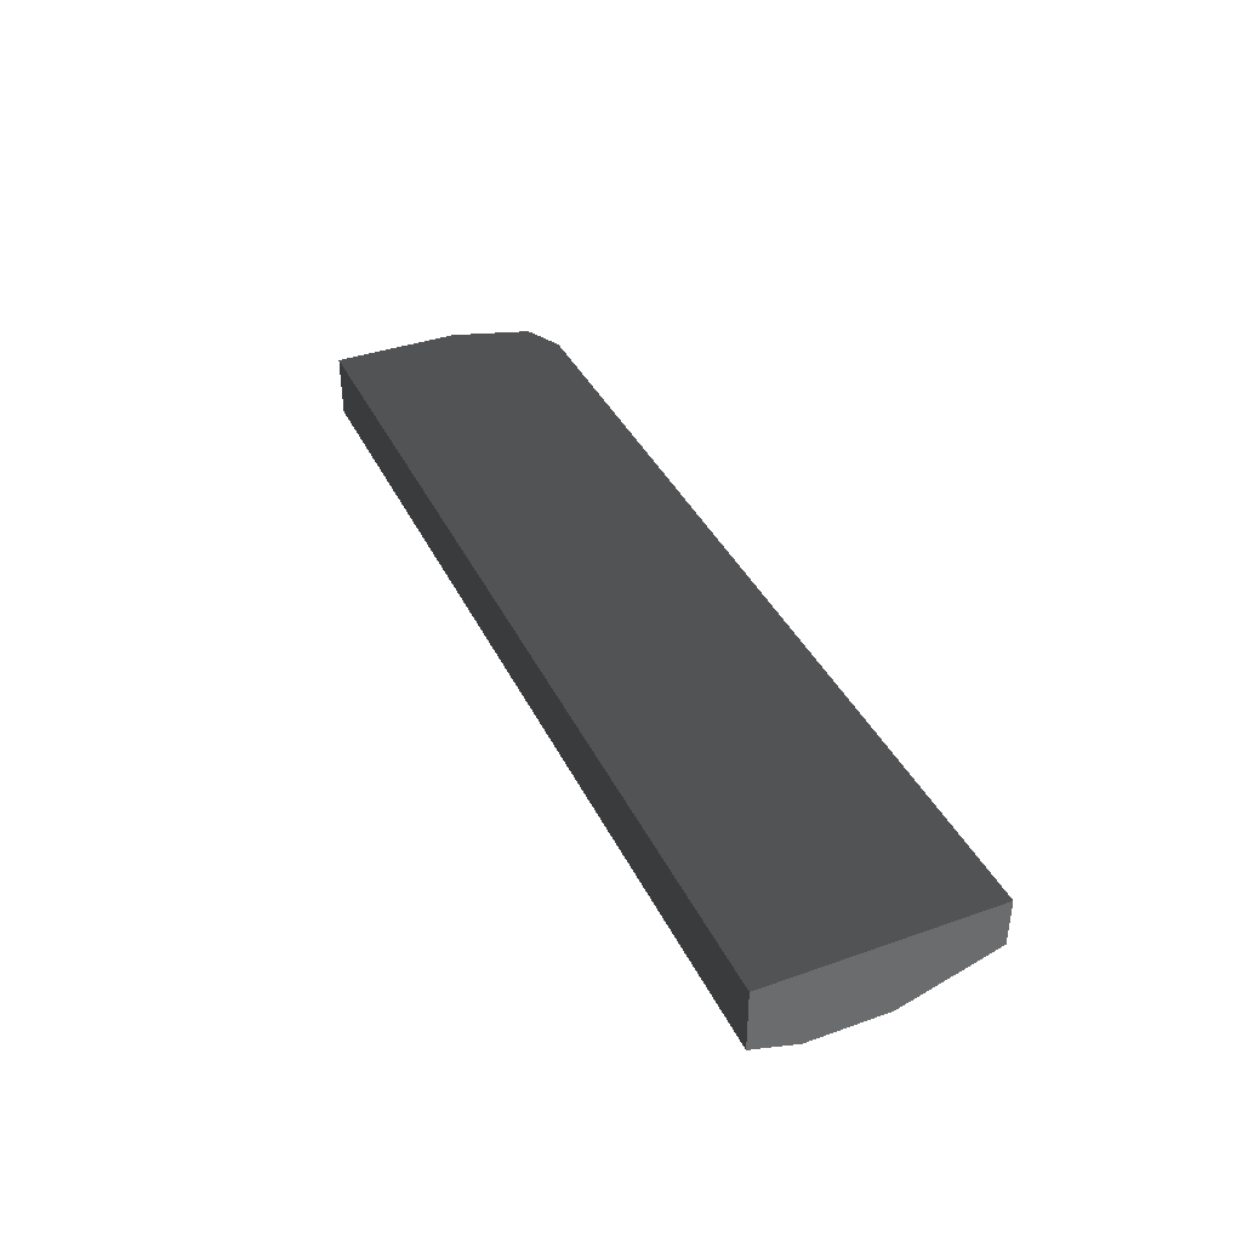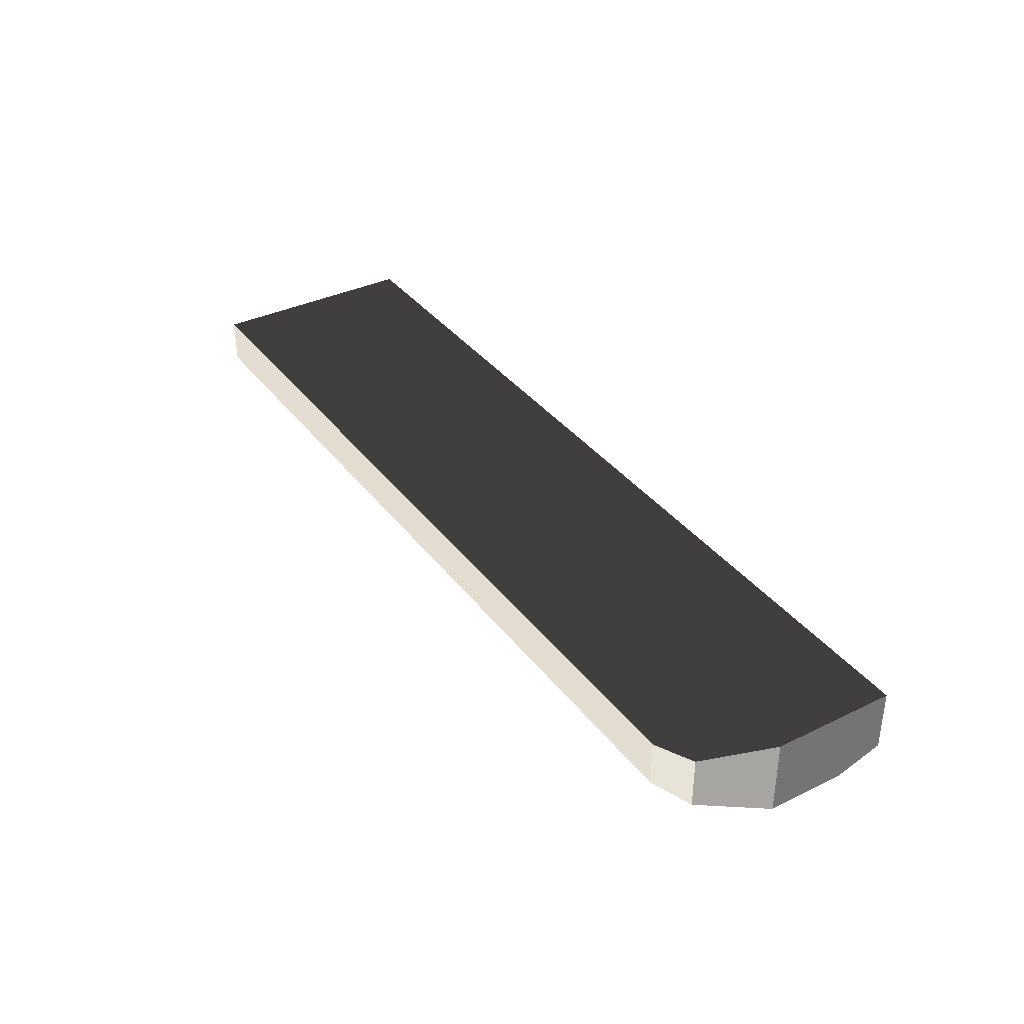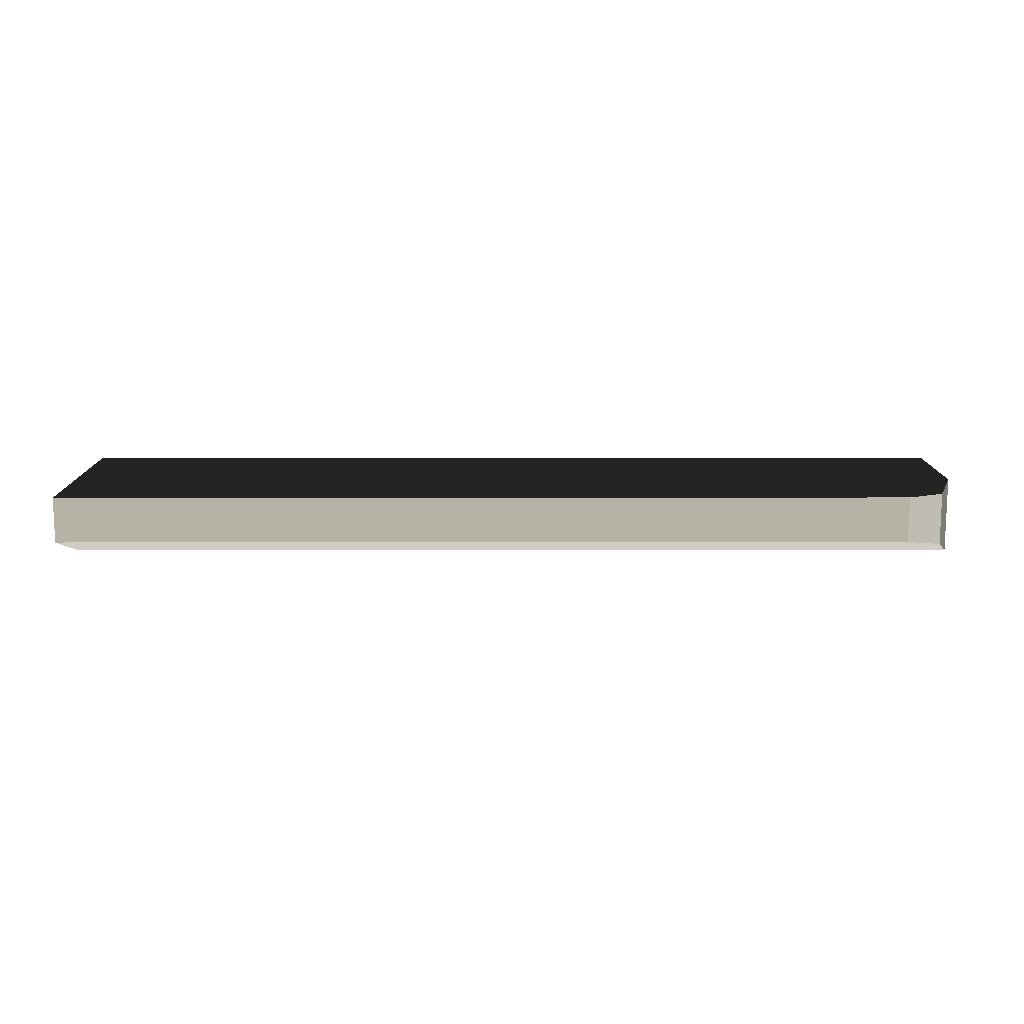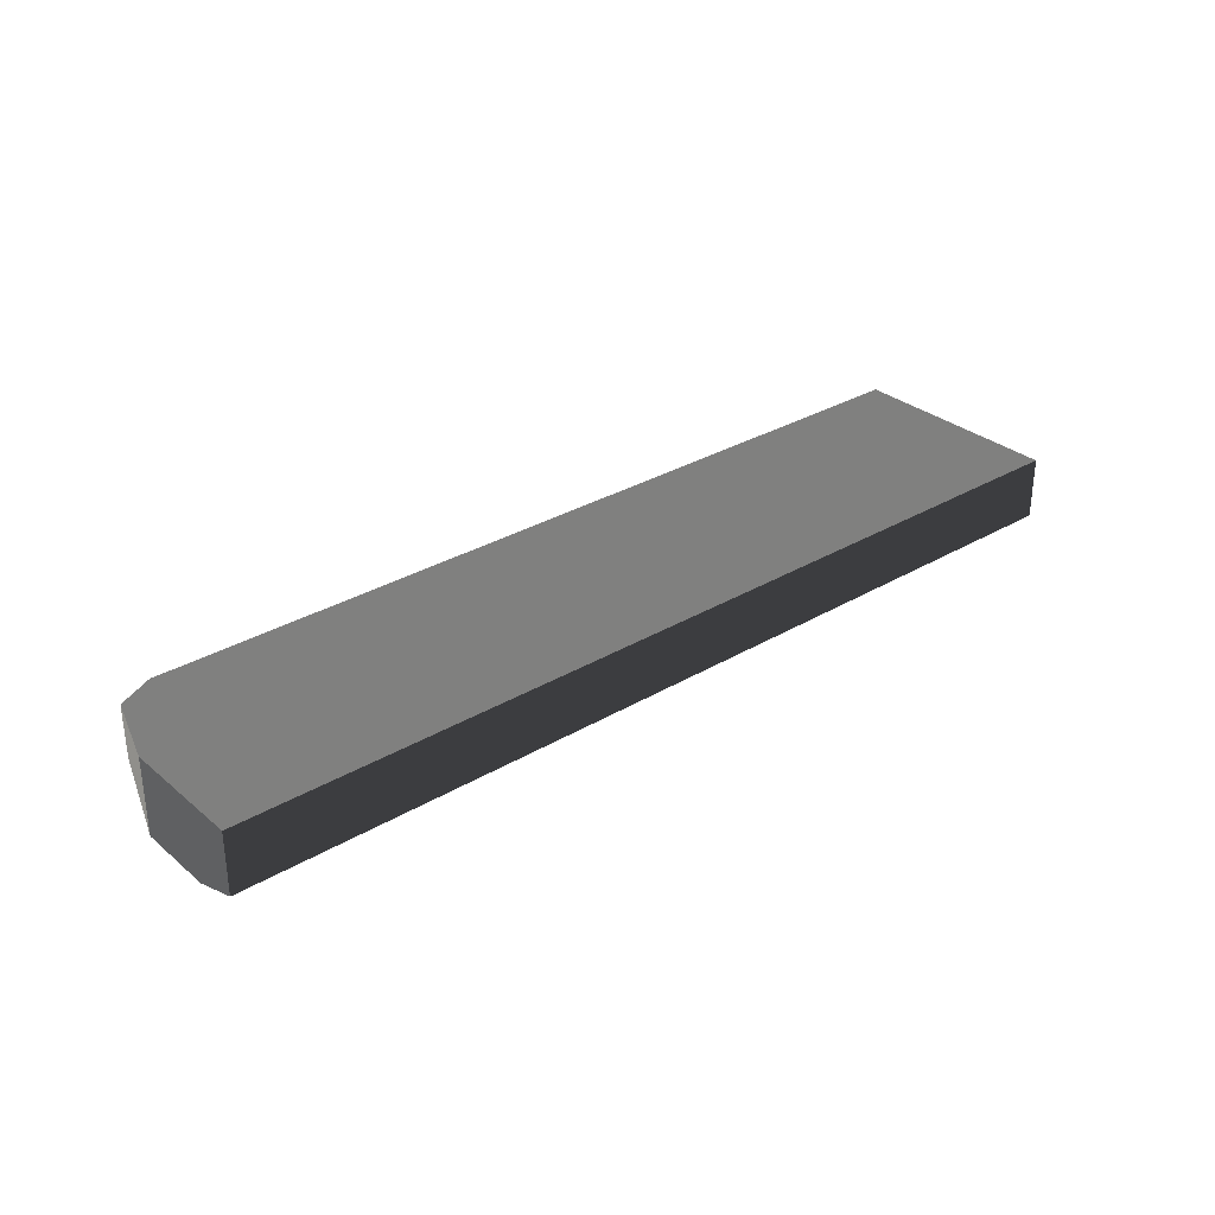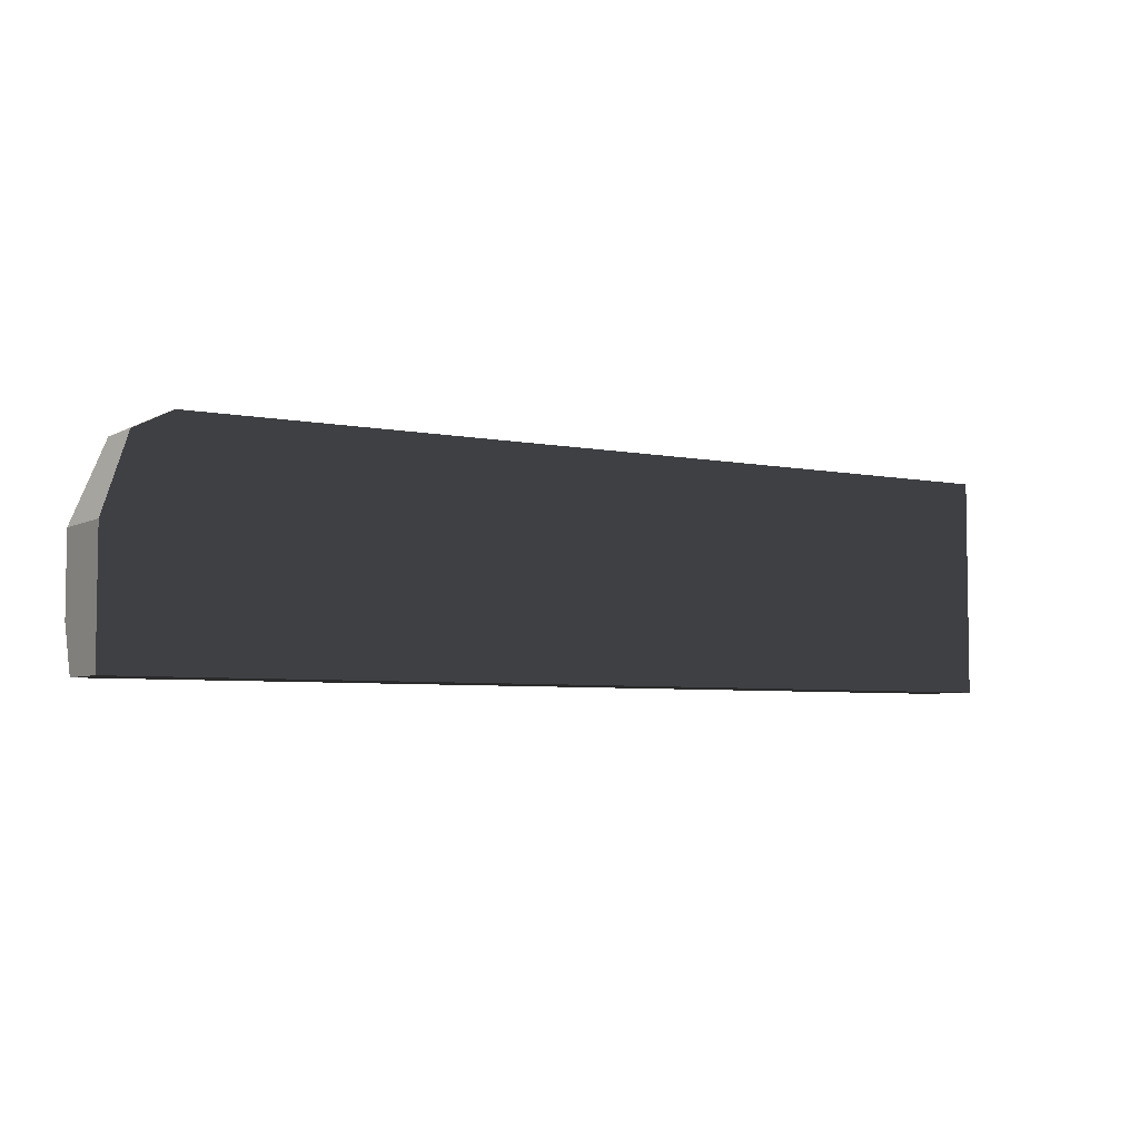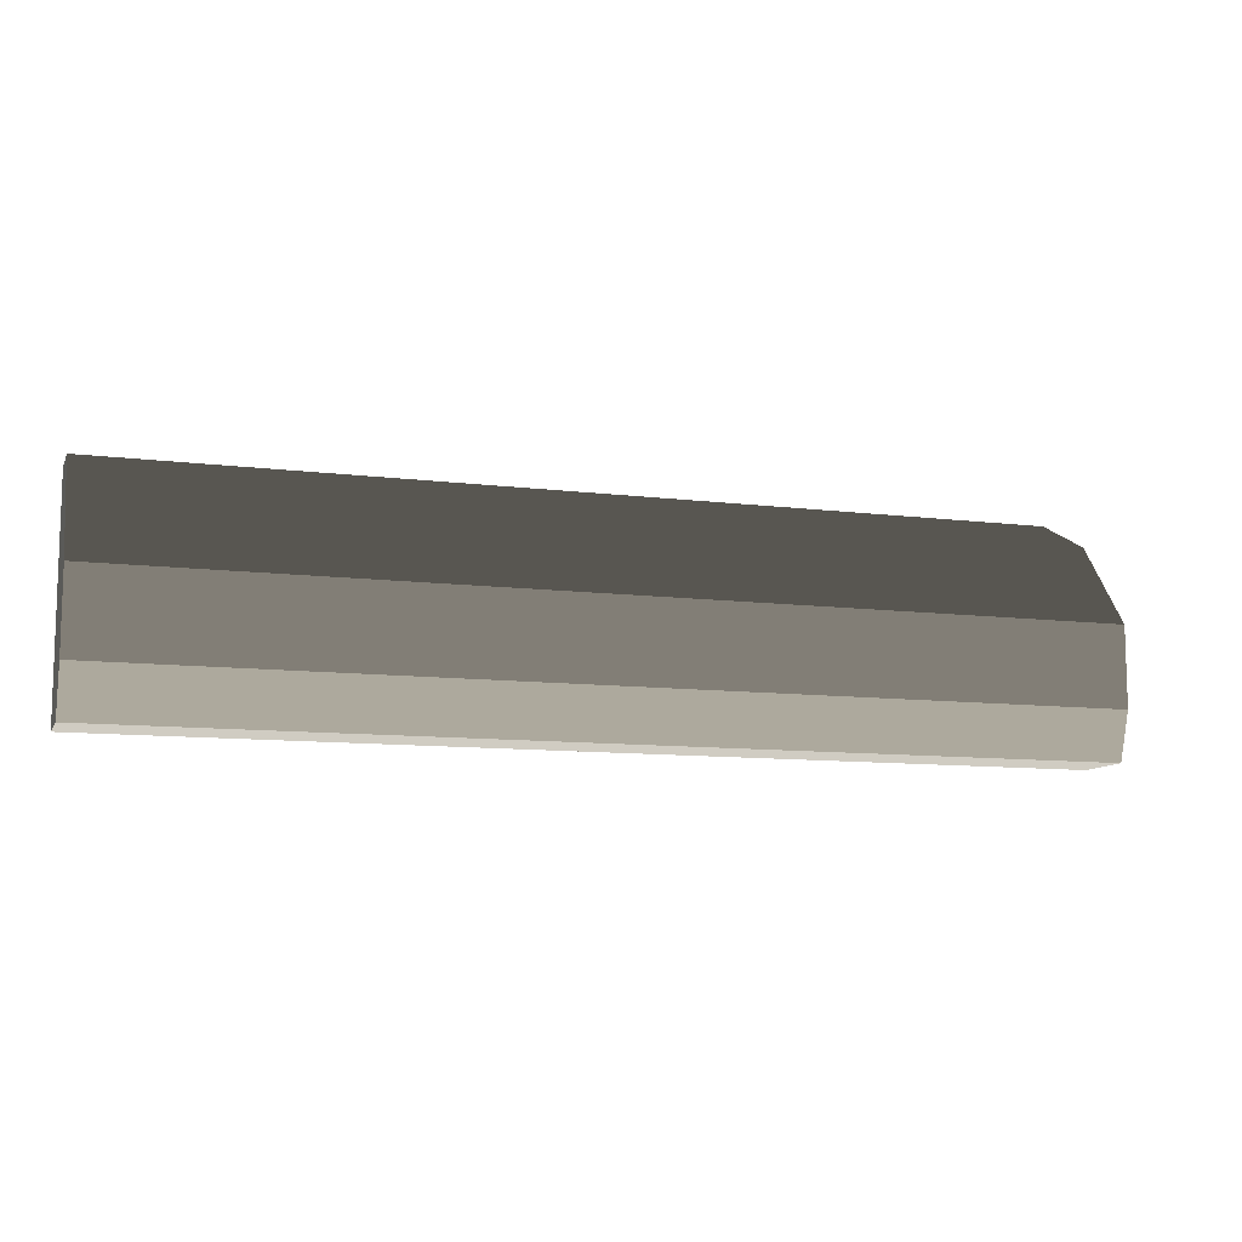
<metadata>
{"format":"obj","ext":"obj","renderer":"f3d","projection":"perspective","resolution":1024,"background":"white","views":[{"elev":38.3,"azim":66.0,"up":"+Z"},{"elev":36.2,"azim":-122.3,"up":"+Z"},{"elev":12.4,"azim":179.9,"up":"+Z"},{"elev":31.1,"azim":-40.3,"up":"+Z"},{"elev":-5.1,"azim":-32.3,"up":"+Y"},{"elev":-10.1,"azim":162.2,"up":"+Y"}]}
</metadata>
<code>
v 13.44 1.96 24.08
v 13.44 1.96 23.38
v 13.44 1.96 23.38
v 13.44 0.84 24.08
v 13.44 0.84 23.52
v 13.44 1.26 23.38
v 13.44 1.96 23.38
v 13.66 2.632 24.08
v 13.66 2.632 23.6
v 13.44 1.96 23.38
v 14 2.8 24.08
v 14 2.8 23.66
v 21.84 0.84 24.08
v 21.84 2.8 24.08
v 21.84 0.84 23.52
v 21.84 2.8 23.66
v 21.84 1.26 23.38
v 21.84 1.96 23.38
f 4 4 1
f 4 1 3
f 4 3 7
f 4 7 2
f 4 2 6
f 4 6 5
f 1 1 8
f 1 8 9
f 1 9 10
f 1 10 3
f 1 3 2
f 8 8 11
f 8 11 12
f 8 12 9
f 11 11 8
f 11 8 1
f 11 1 4
f 11 4 13
f 11 13 14
f 4 4 5
f 4 5 15
f 4 15 13
f 12 12 11
f 12 11 14
f 12 14 16
f 5 5 6
f 5 6 17
f 5 17 15
f 2 2 10
f 2 10 7
f 2 7 9
f 2 9 12
f 2 12 16
f 2 16 18
f 6 6 7
f 6 7 10
f 6 10 3
f 6 3 18
f 6 18 17
f 14 14 13
f 14 13 15
f 14 15 17
f 14 17 18
f 14 18 16

</code>
